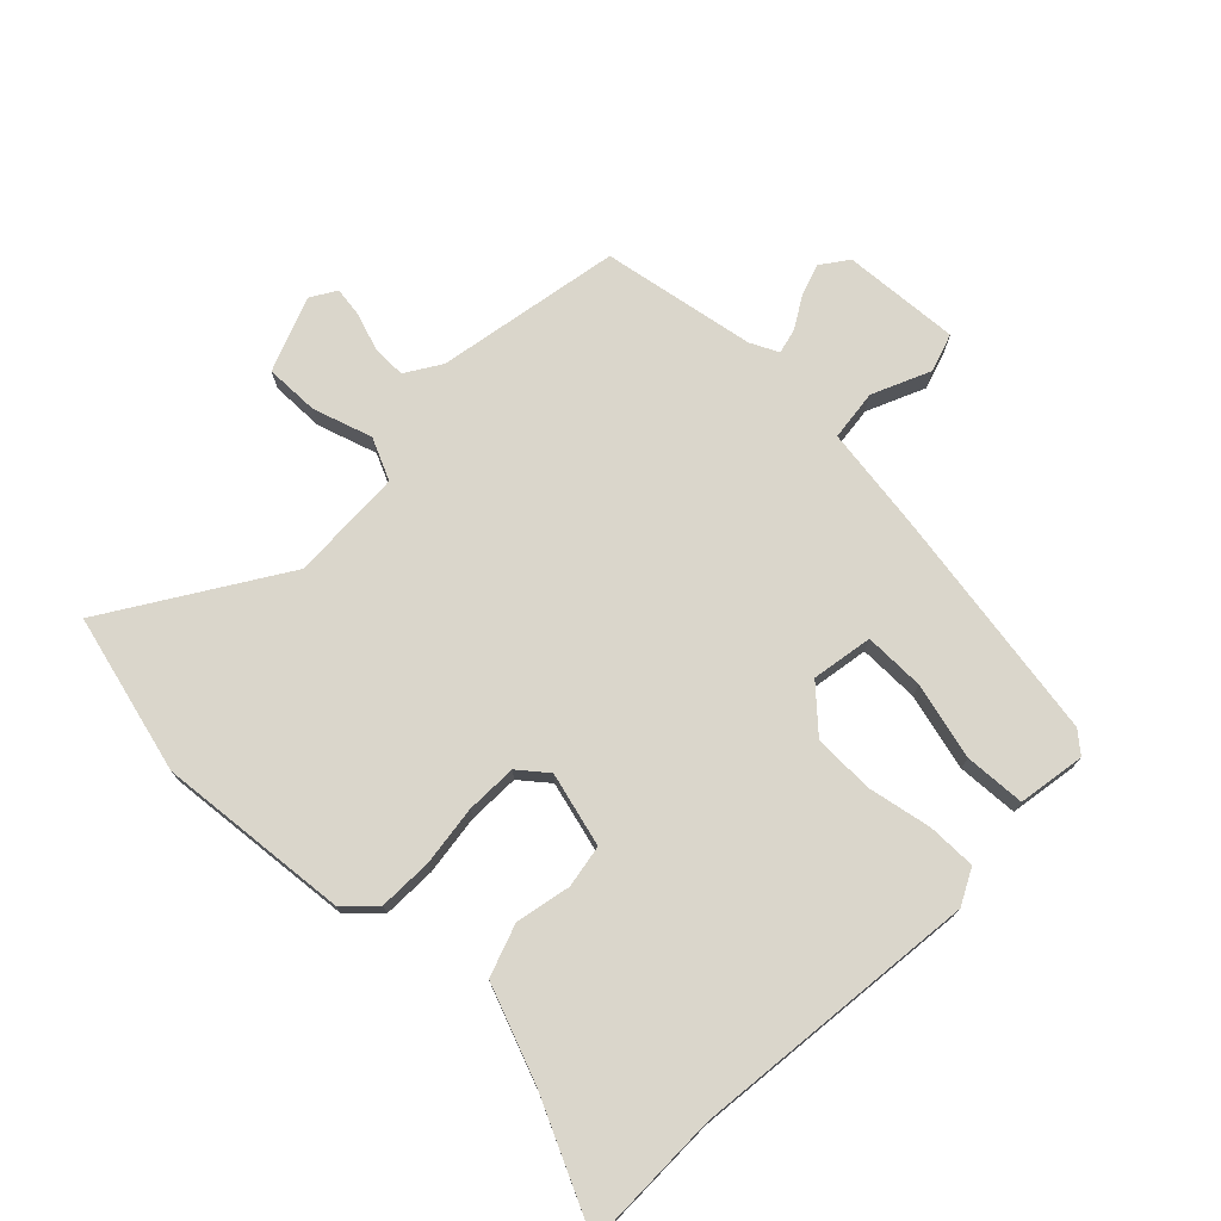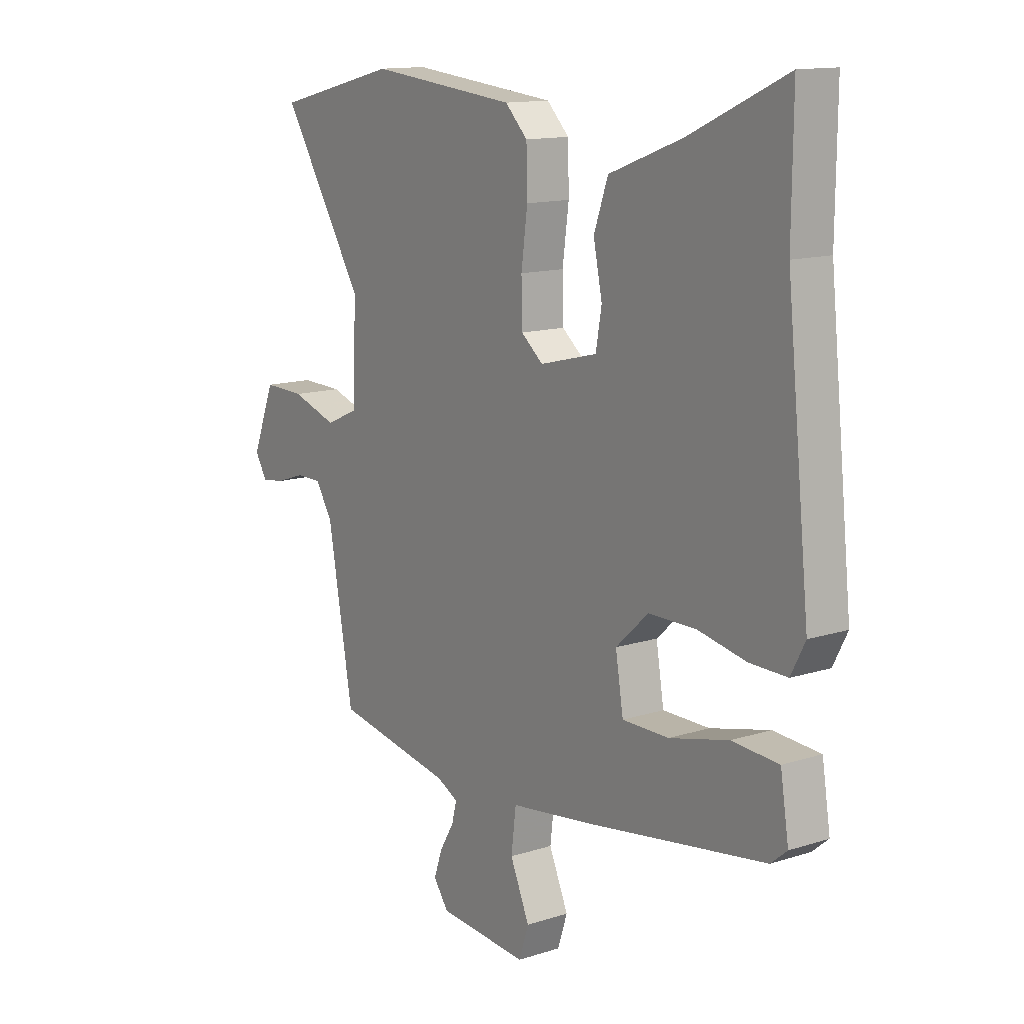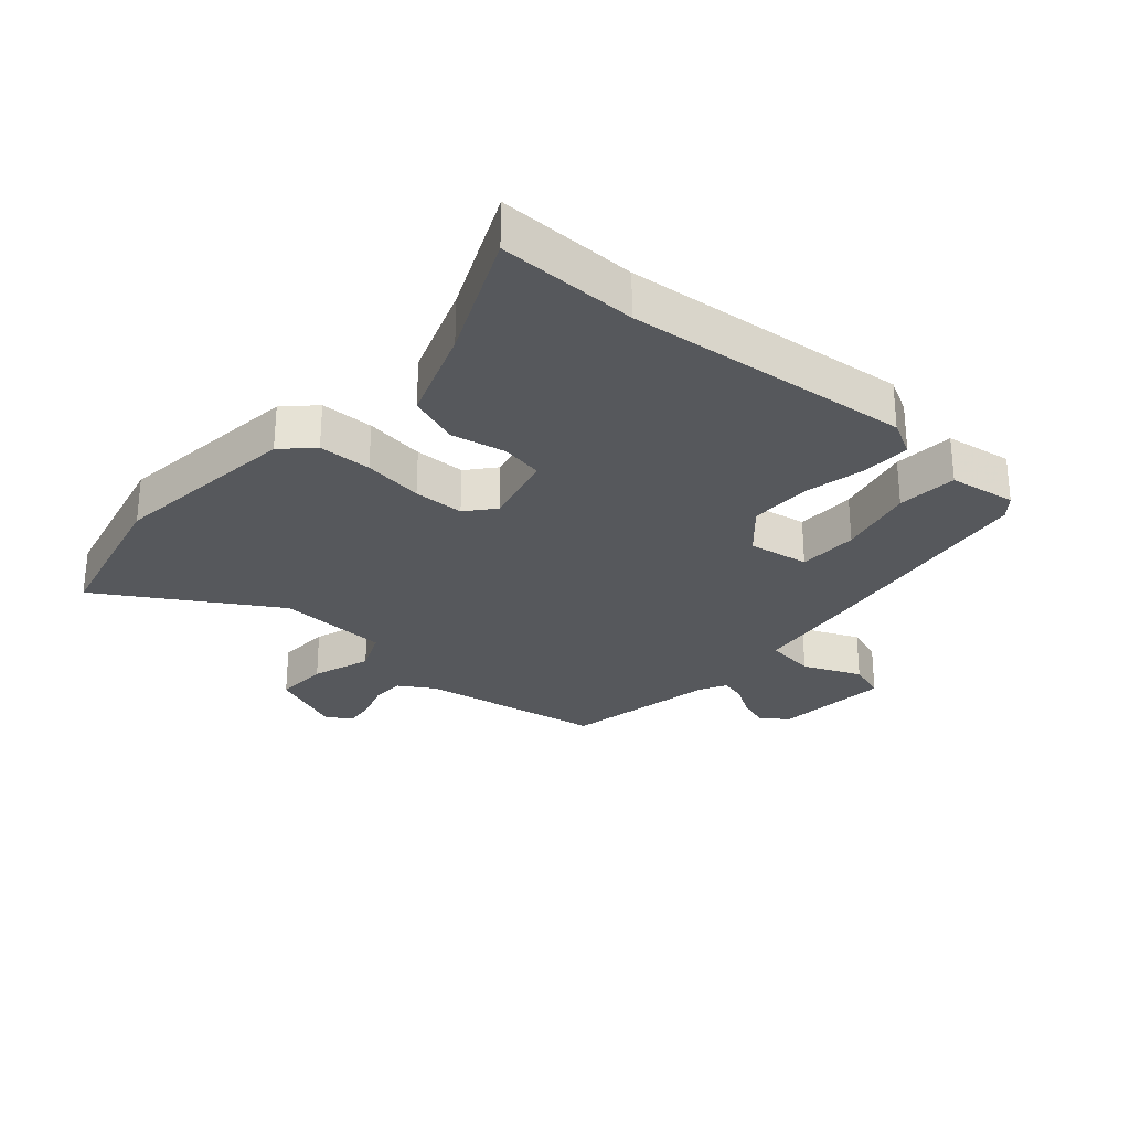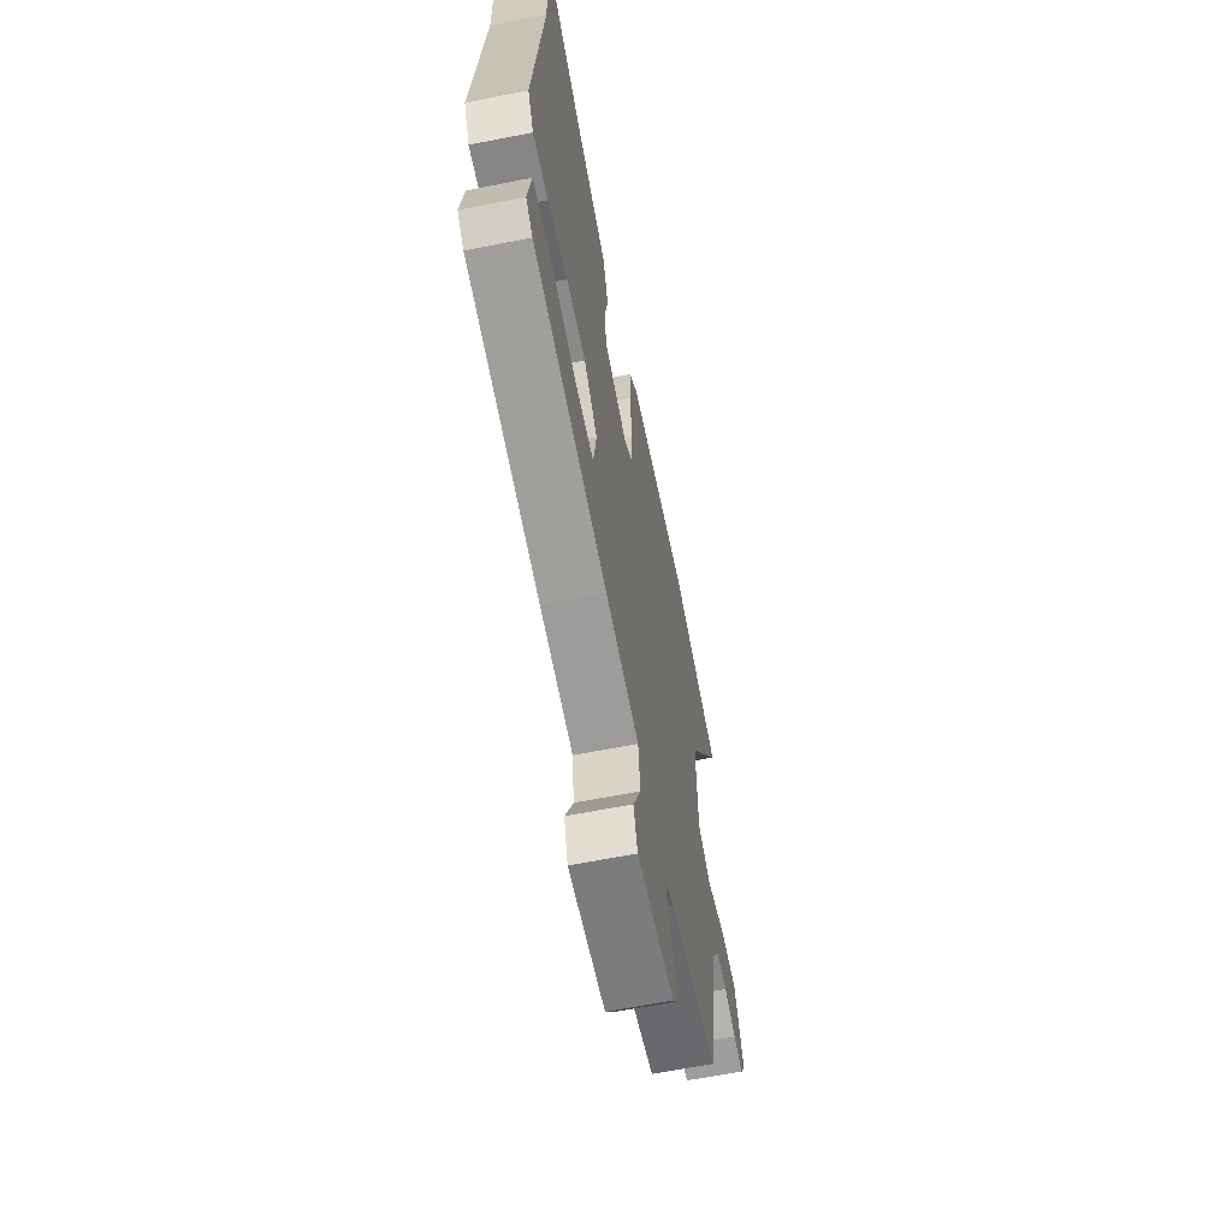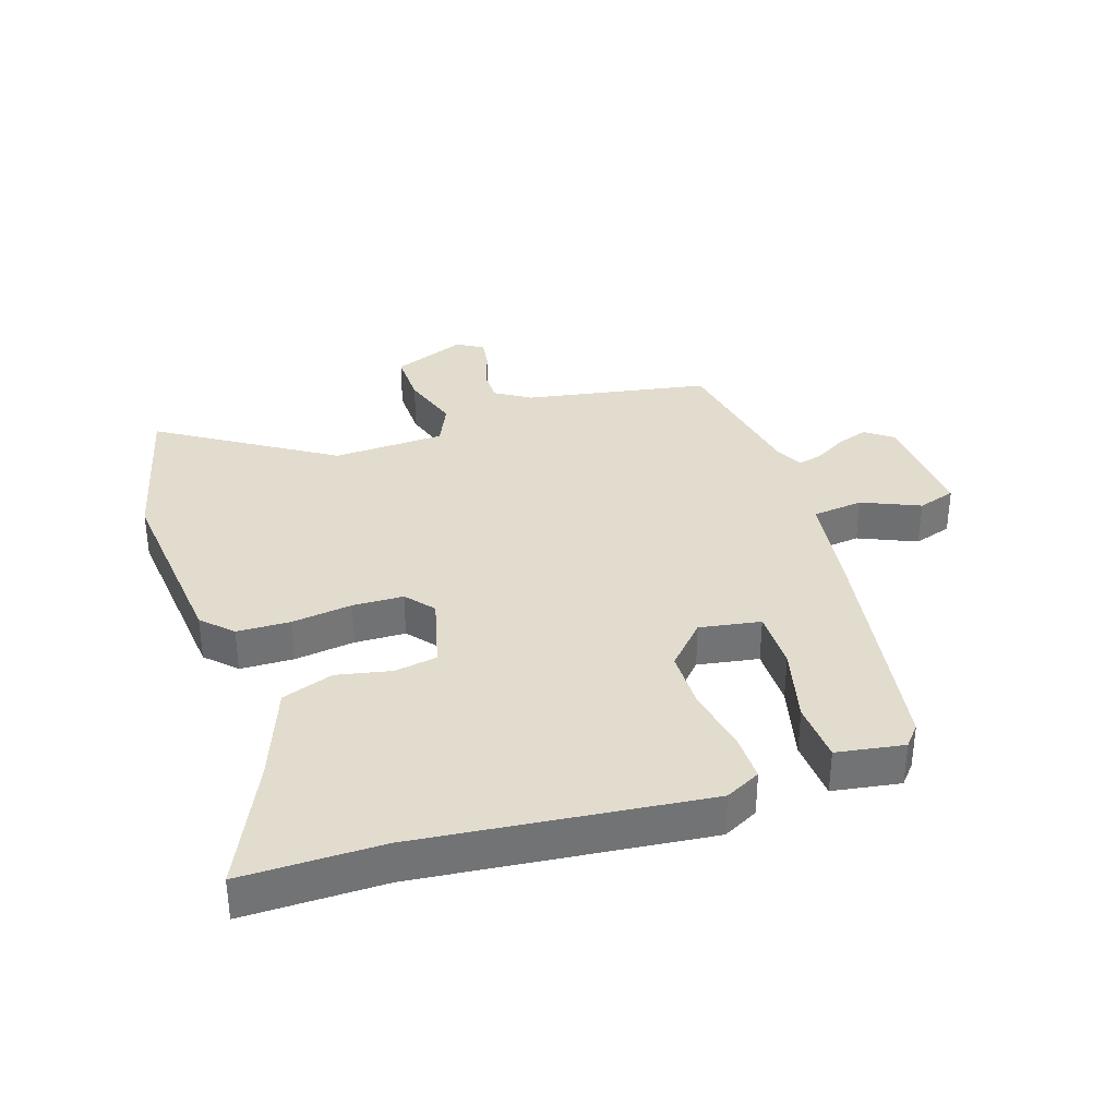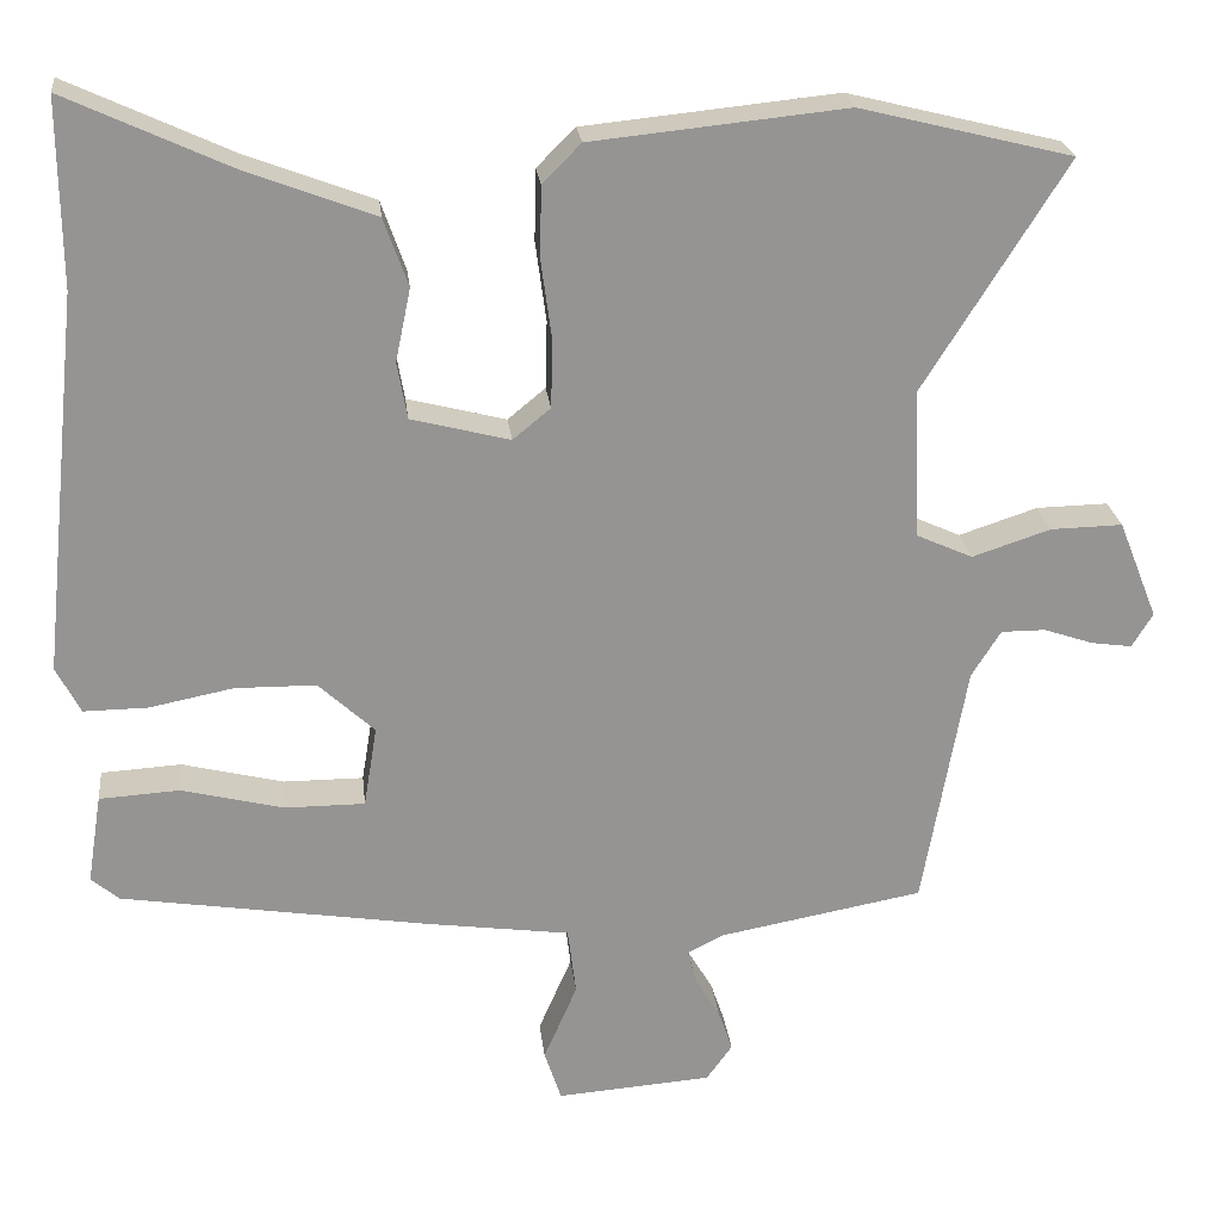
<metadata>
{"format":"obj","ext":"obj","renderer":"f3d","projection":"perspective","resolution":1024,"background":"white","views":[{"elev":74.1,"azim":44.6,"up":"+Y"},{"elev":13.3,"azim":54.0,"up":"+Z"},{"elev":-28.0,"azim":48.2,"up":"+Y"},{"elev":-62.8,"azim":101.3,"up":"+Z"},{"elev":34.7,"azim":72.0,"up":"+Y"},{"elev":23.3,"azim":173.7,"up":"+Z"}]}
</metadata>
<code>
v 0.501 0.07 0.571
v 0.499 0.07 0.349
v 0.547 0.07 -0.106
v 0.518 0.07 -0.162
v 0.441 0.07 -0.161
v 0.341 0.07 -0.141
v 0.244 0.07 -0.142
v 0.177 0.07 -0.204
v 0.193 0.07 -0.301
v 0.289 0.07 -0.301
v 0.411 0.07 -0.271
v 0.507 0.07 -0.277
v 0.524 0.07 -0.384
v 0.491 0.07 -0.412
v 0.119 0.07 -0.47
v -0.05 0.07 -0.493
v -0.06 0.07 -0.574
v -0.02 0.07 -0.666
v -0.04 0.07 -0.727
v -0.226 0.07 -0.713
v -0.257 0.07 -0.67
v -0.24 0.07 -0.62
v -0.21 0.07 -0.57
v -0.2 0.07 -0.53
v -0.244 0.07 -0.508
v -0.488 0.07 -0.463
v -0.54 0.07 -0.169
v -0.575 0.07 -0.113
v -0.628 0.07 -0.113
v -0.687 0.07 -0.133
v -0.736 0.07 -0.14
v -0.761 0.07 -0.099
v -0.714 0.07 0.019
v -0.628 0.07 0.017
v -0.534 0.07 -0.014
v -0.467 0.07 0.016
v -0.459 0.07 0.195
v -0.63 0.07 0.468
v -0.376 0.07 0.531
v -0.072 0.07 0.5
v -0.026 0.07 0.454
v -0.024 0.07 0.369
v -0.037 0.07 0.273
v -0.035 0.07 0.192
v 0.01 0.07 0.155
v 0.128 0.07 0.185
v 0.14 0.07 0.253
v 0.122 0.07 0.34
v 0.151 0.07 0.422
v 0.302 0.07 0.479
v 0.501 0 0.571
v 0.499 0 0.349
v 0.547 0 -0.106
v 0.518 0 -0.162
v 0.441 0 -0.161
v 0.341 0 -0.141
v 0.244 0 -0.142
v 0.177 0 -0.204
v 0.193 0 -0.301
v 0.289 0 -0.301
v 0.411 0 -0.271
v 0.507 0 -0.277
v 0.524 0 -0.384
v 0.491 0 -0.412
v 0.119 0 -0.47
v -0.05 0 -0.493
v -0.06 0 -0.574
v -0.02 0 -0.666
v -0.04 0 -0.727
v -0.226 0 -0.713
v -0.257 0 -0.67
v -0.24 0 -0.62
v -0.21 0 -0.57
v -0.2 0 -0.53
v -0.244 0 -0.508
v -0.488 0 -0.463
v -0.54 0 -0.169
v -0.575 0 -0.113
v -0.628 0 -0.113
v -0.687 0 -0.133
v -0.736 0 -0.14
v -0.761 0 -0.099
v -0.714 0 0.019
v -0.628 0 0.017
v -0.534 0 -0.014
v -0.467 0 0.016
v -0.459 0 0.195
v -0.63 0 0.468
v -0.376 0 0.531
v -0.072 0 0.5
v -0.026 0 0.454
v -0.024 0 0.369
v -0.037 0 0.273
v -0.035 0 0.192
v 0.01 0 0.155
v 0.128 0 0.185
v 0.14 0 0.253
v 0.122 0 0.34
v 0.151 0 0.422
v 0.302 0 0.479
f 47 48 49 50
f 46 47 50 1
f 40 41 42 43
f 40 43 44
f 37 38 39 40
f 36 37 40 44
f 35 36 44 45
f 33 34 35
f 32 33 35
f 29 30 31 32
f 28 29 32 35
f 27 28 35 45
f 25 26 27 45
f 20 21 22 23
f 20 23 24
f 17 18 19 20
f 16 17 20 24
f 13 14 15 16
f 11 12 13 16
f 10 11 16 24
f 9 10 24 25
f 3 4 5 6
f 2 3 6 7
f 46 1 2 7
f 45 46 7 8
f 8 9 25 45
f 100 99 98 97
f 51 100 97 96
f 93 92 91 90
f 94 93 90
f 90 89 88 87
f 94 90 87 86
f 95 94 86 85
f 85 84 83
f 85 83 82
f 82 81 80 79
f 85 82 79 78
f 95 85 78 77
f 95 77 76 75
f 73 72 71 70
f 74 73 70
f 70 69 68 67
f 74 70 67 66
f 66 65 64 63
f 66 63 62 61
f 74 66 61 60
f 75 74 60 59
f 56 55 54 53
f 57 56 53 52
f 57 52 51 96
f 58 57 96 95
f 95 75 59 58
f 1 51 52 2
f 2 52 53 3
f 3 53 54 4
f 4 54 55 5
f 5 55 56 6
f 6 56 57 7
f 7 57 58 8
f 8 58 59 9
f 9 59 60 10
f 10 60 61 11
f 11 61 62 12
f 12 62 63 13
f 13 63 64 14
f 14 64 65 15
f 15 65 66 16
f 16 66 67 17
f 17 67 68 18
f 18 68 69 19
f 19 69 70 20
f 20 70 71 21
f 21 71 72 22
f 22 72 73 23
f 23 73 74 24
f 24 74 75 25
f 25 75 76 26
f 26 76 77 27
f 27 77 78 28
f 28 78 79 29
f 29 79 80 30
f 30 80 81 31
f 31 81 82 32
f 32 82 83 33
f 33 83 84 34
f 34 84 85 35
f 35 85 86 36
f 36 86 87 37
f 37 87 88 38
f 38 88 89 39
f 39 89 90 40
f 40 90 91 41
f 41 91 92 42
f 42 92 93 43
f 43 93 94 44
f 44 94 95 45
f 45 95 96 46
f 46 96 97 47
f 47 97 98 48
f 48 98 99 49
f 49 99 100 50
f 50 100 51 1

</code>
